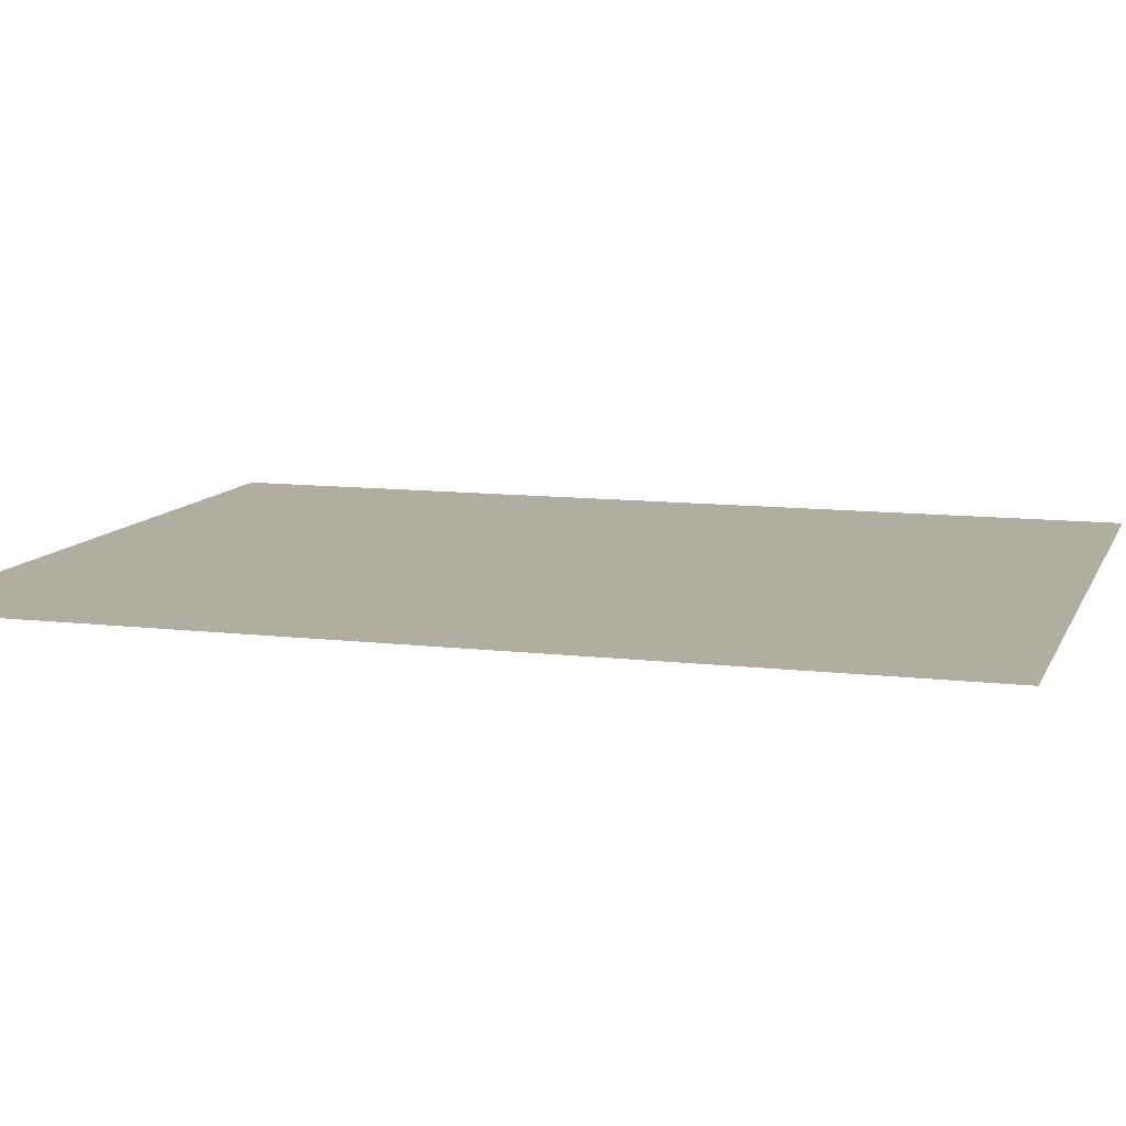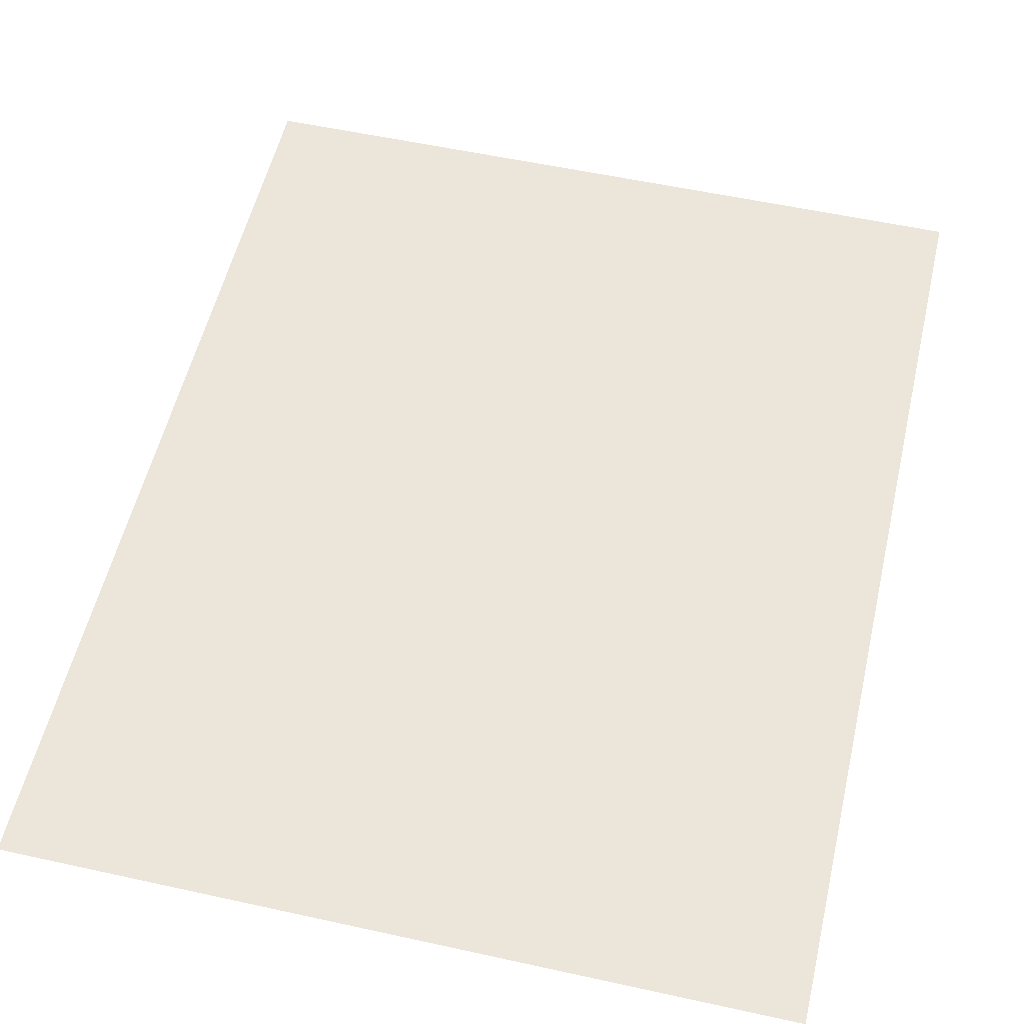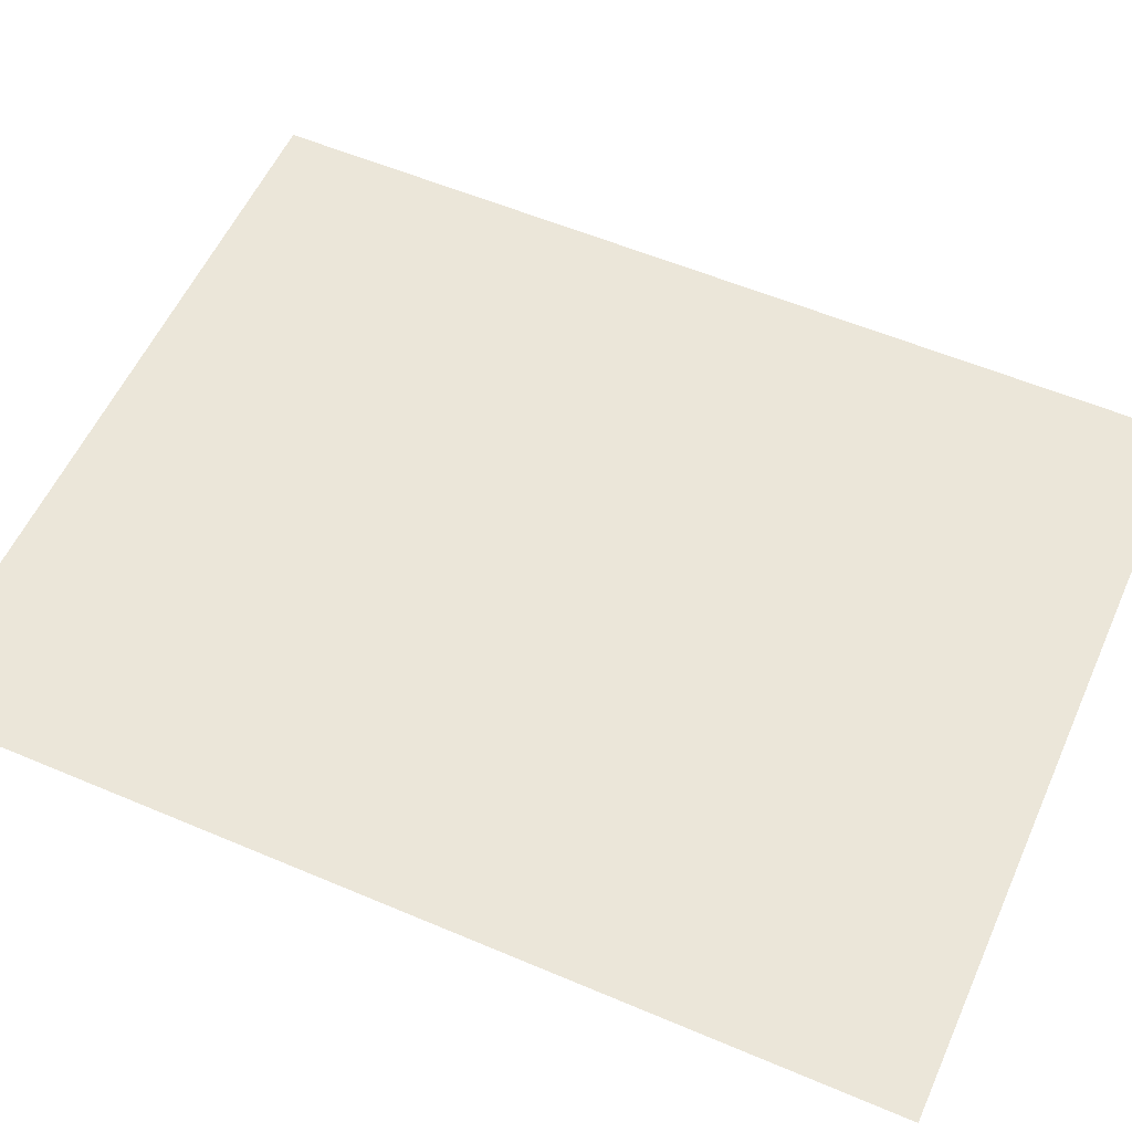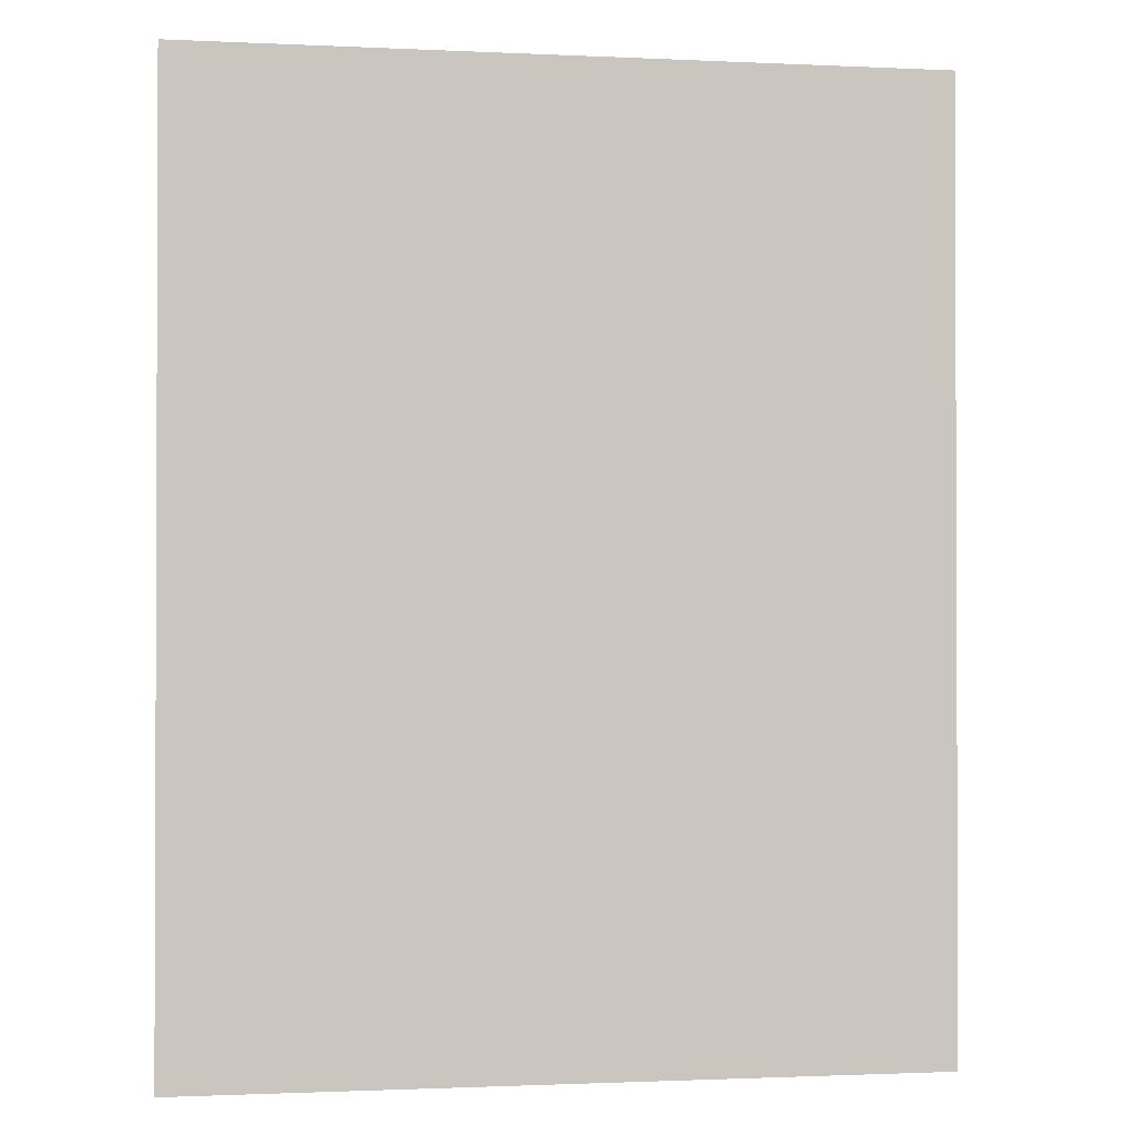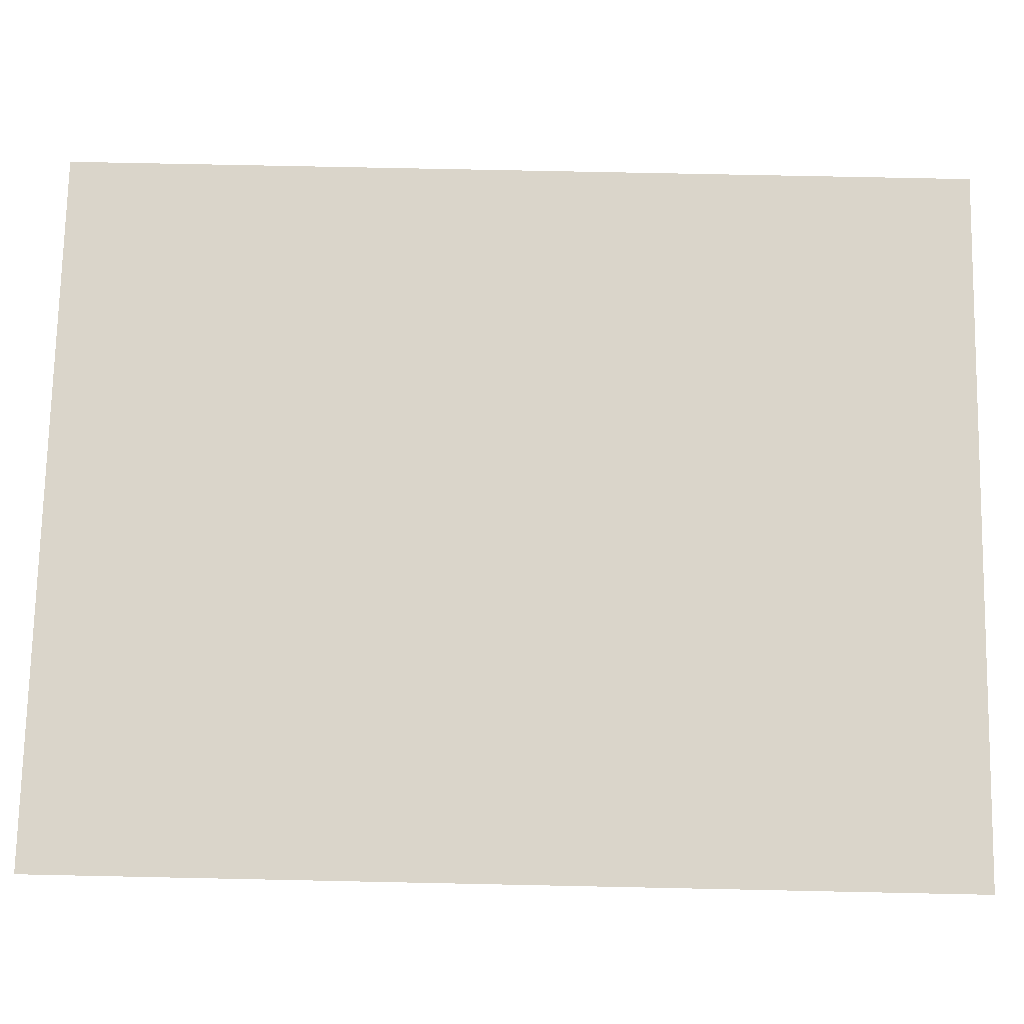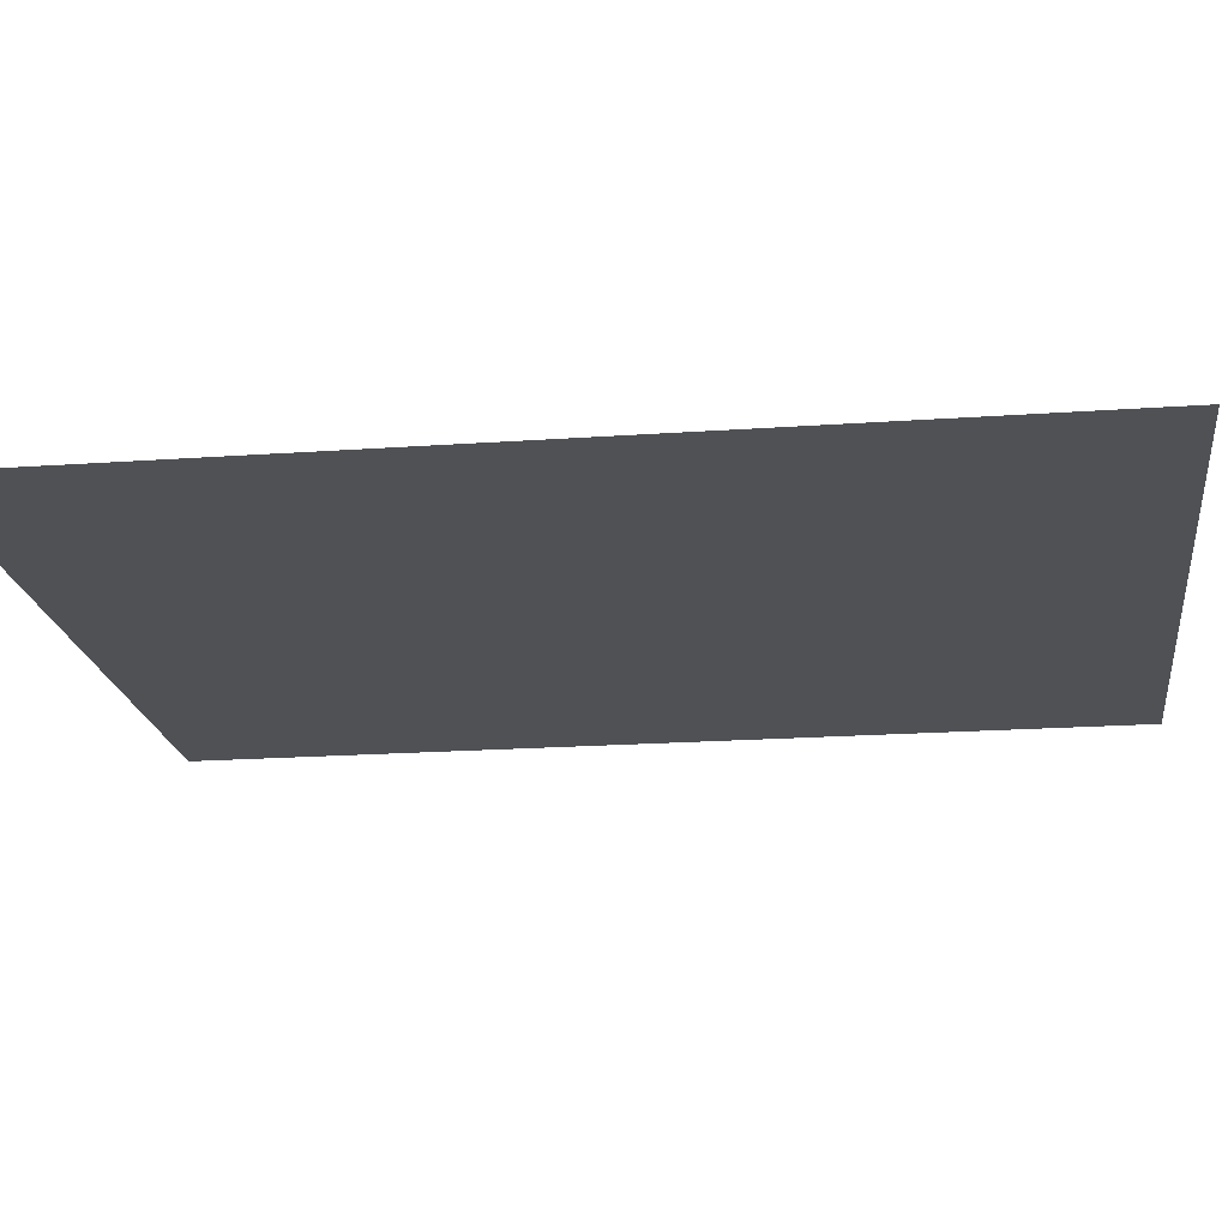
<metadata>
{"format":"obj","ext":"obj","renderer":"f3d","projection":"perspective","resolution":1024,"background":"white","views":[{"elev":10.4,"azim":106.8,"up":"+Y"},{"elev":55.1,"azim":13.1,"up":"+Y"},{"elev":56.2,"azim":-66.0,"up":"+Y"},{"elev":-1.2,"azim":-10.0,"up":"+Z"},{"elev":74.3,"azim":91.2,"up":"+Y"},{"elev":-19.7,"azim":-82.5,"up":"+Y"}]}
</metadata>
<code>
o mesh21/mesh21-geometry#mesh21-geometry
v 0.3583 0.4804 0.5101
v -0.3162 0.4804 -0.3447
v -0.3162 0.4804 0.5101
v 0.3583 0.4804 -0.3447
f 1 2 3
f 2 1 4
f 3 2 1
f 4 1 2

</code>
